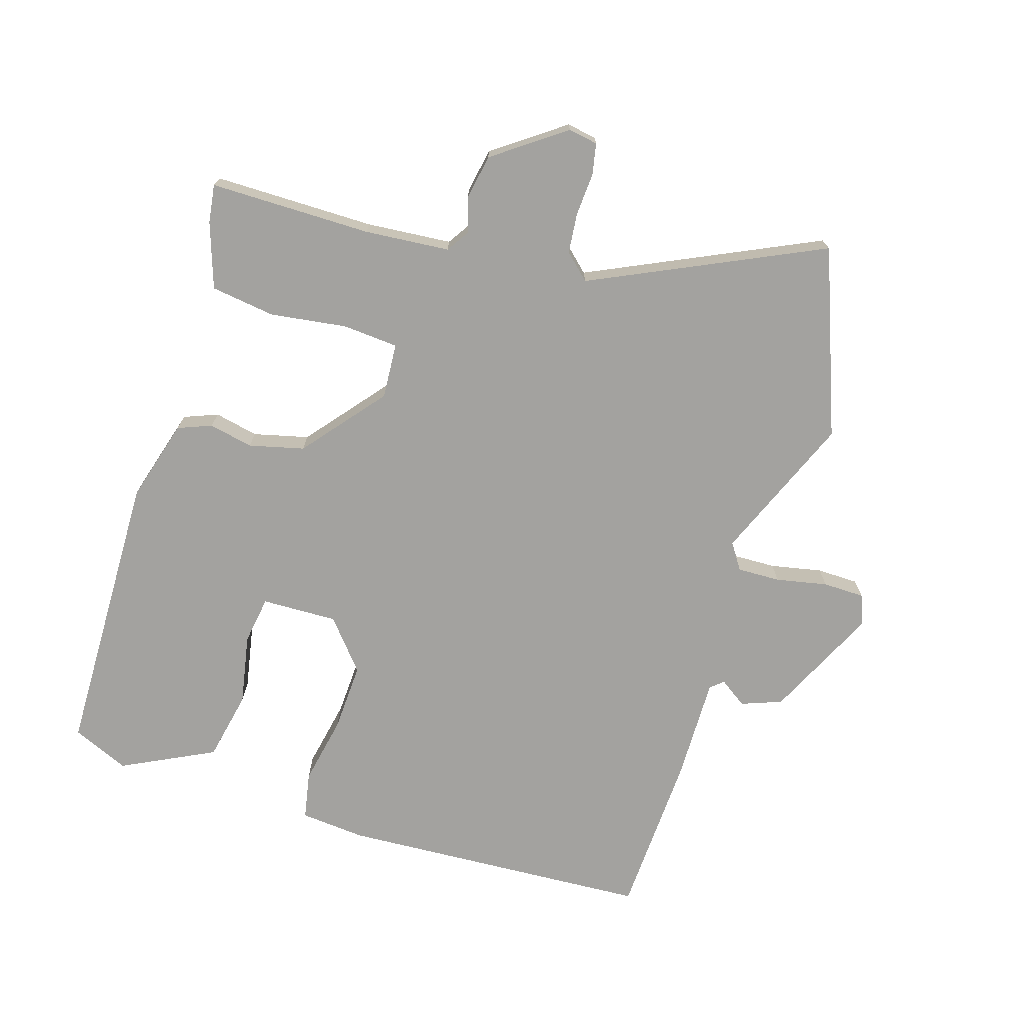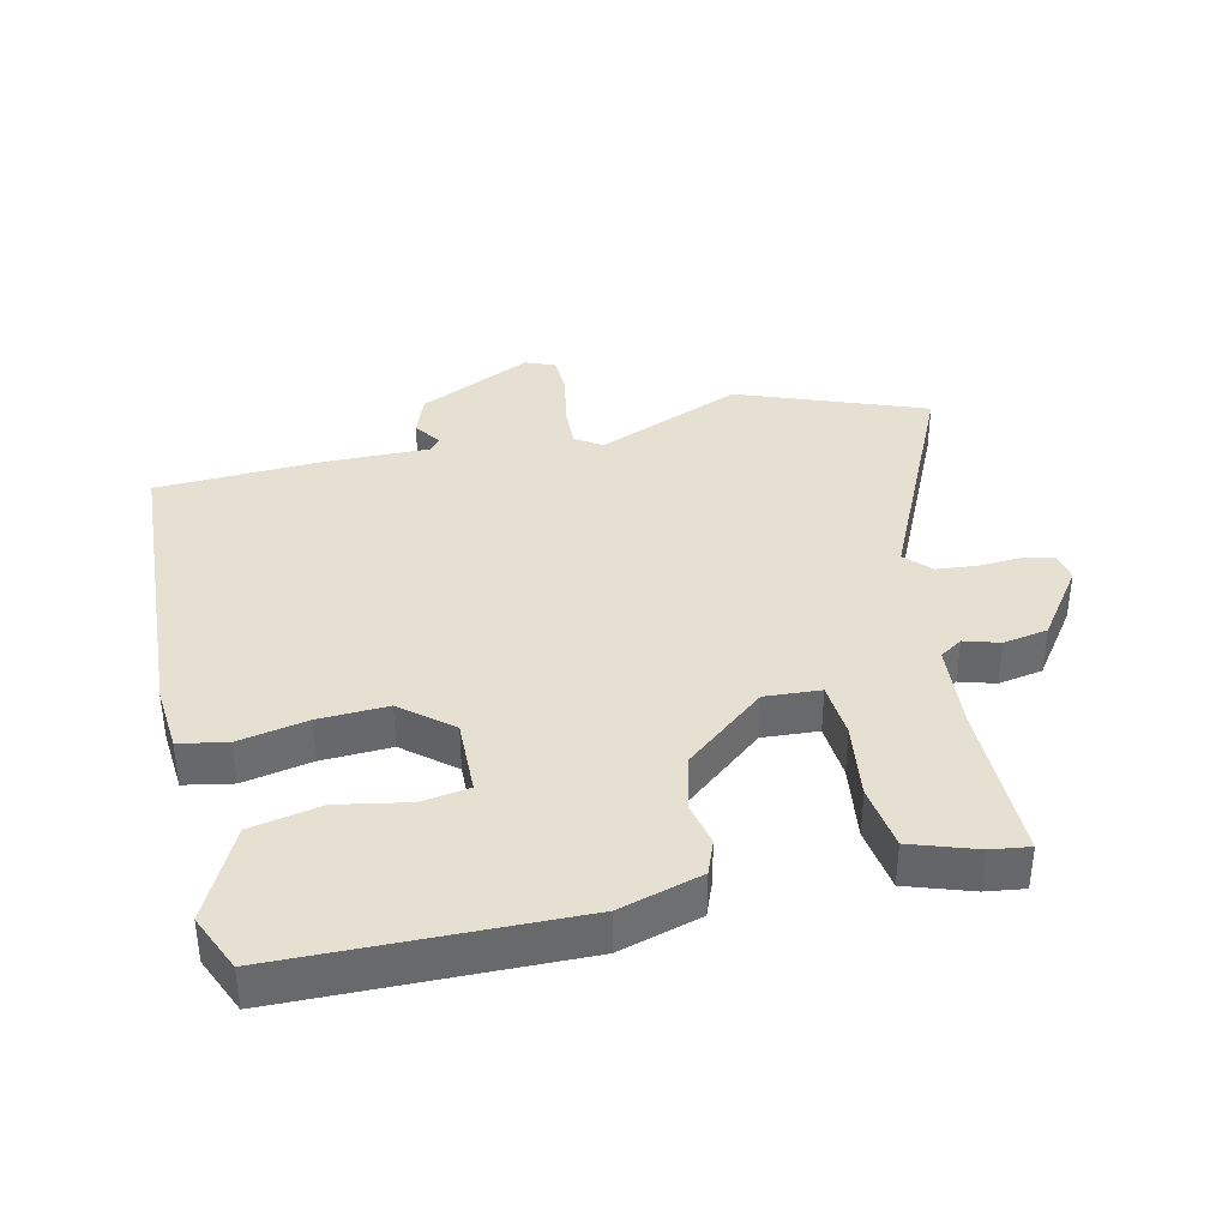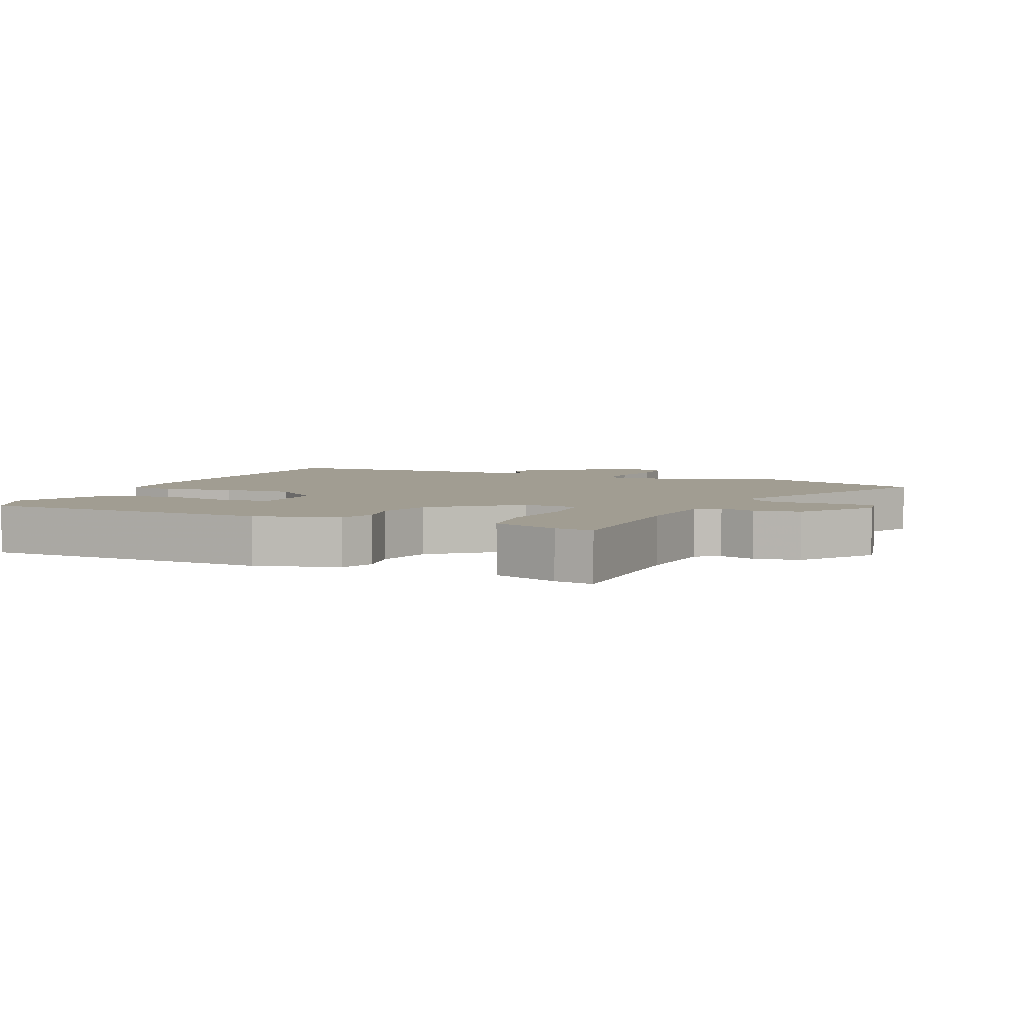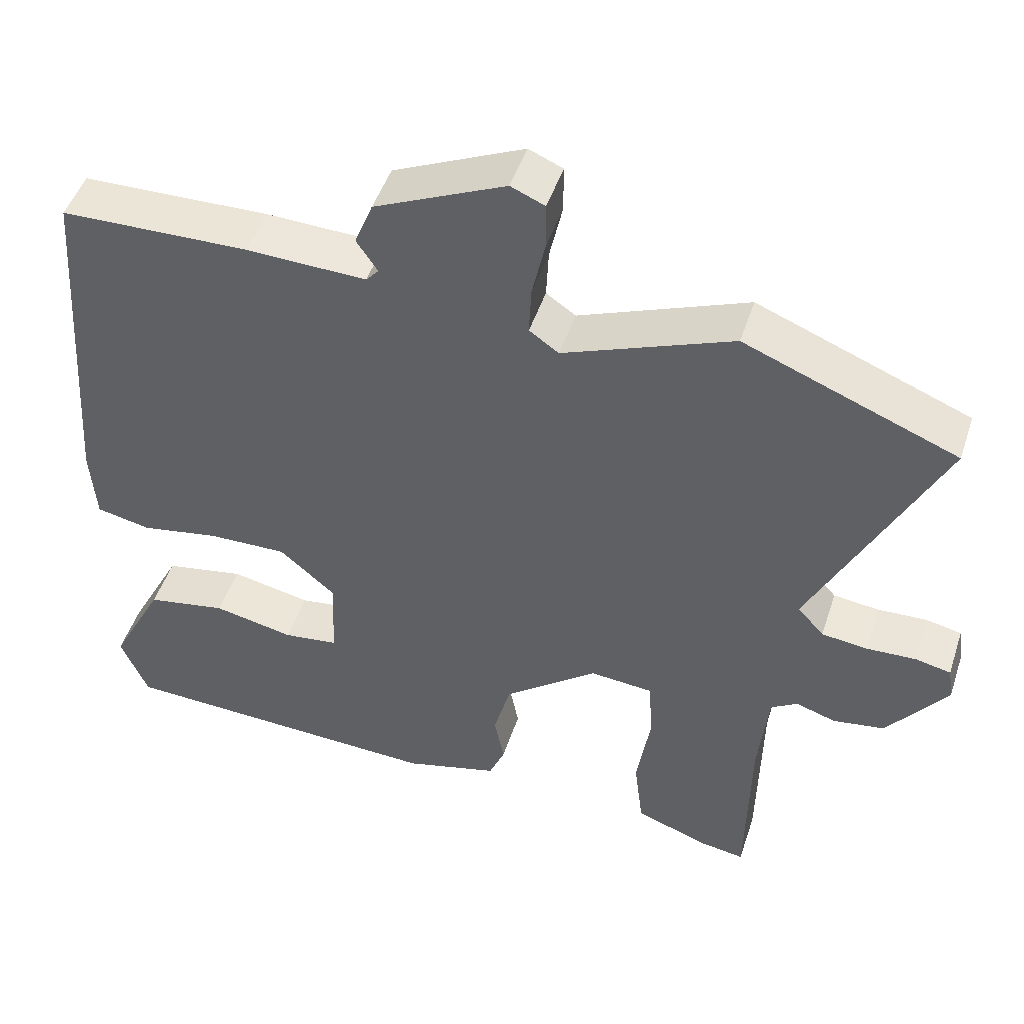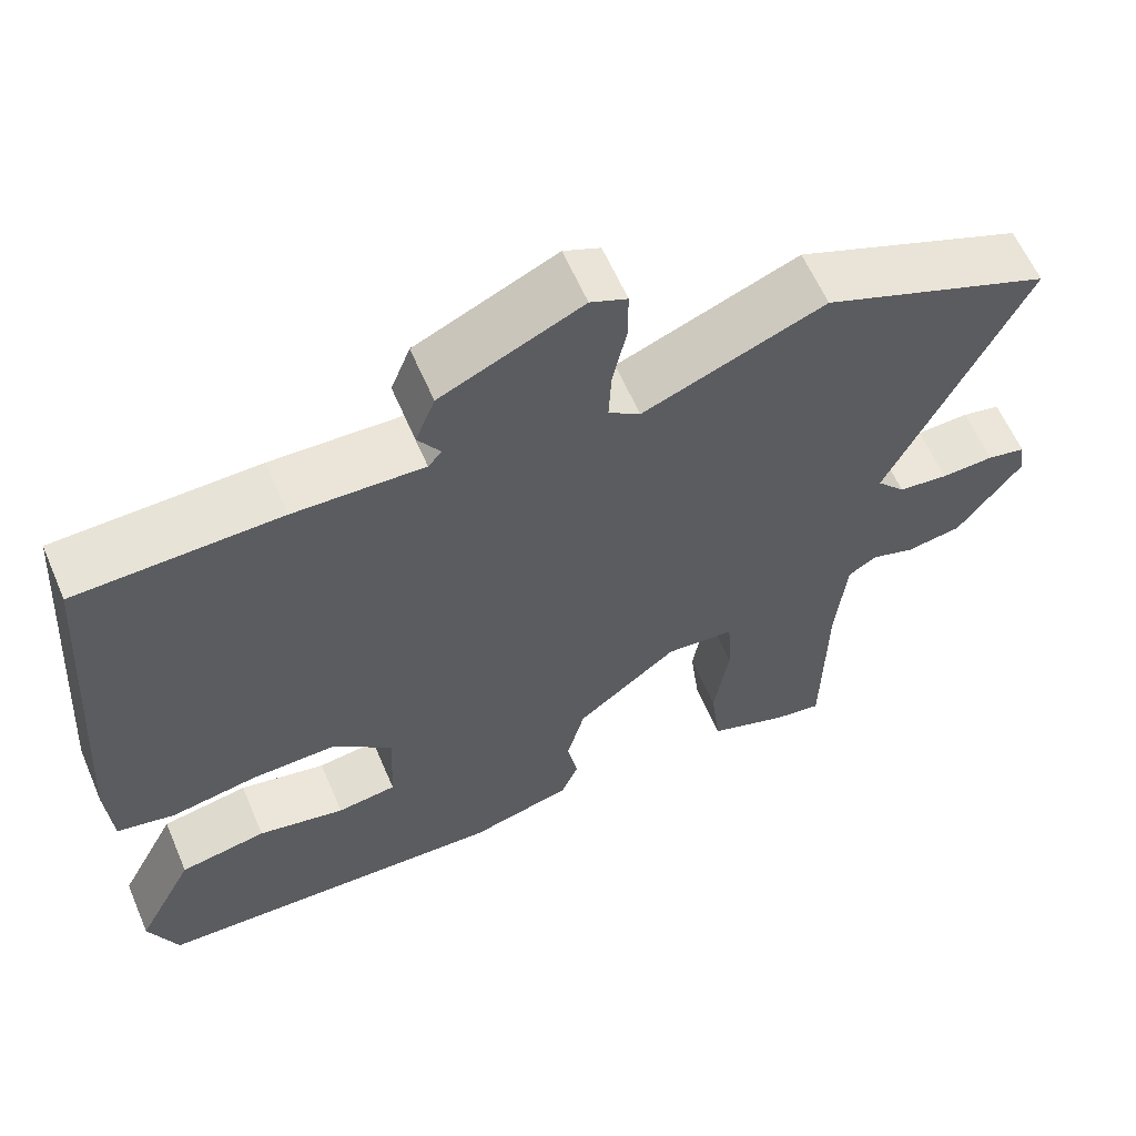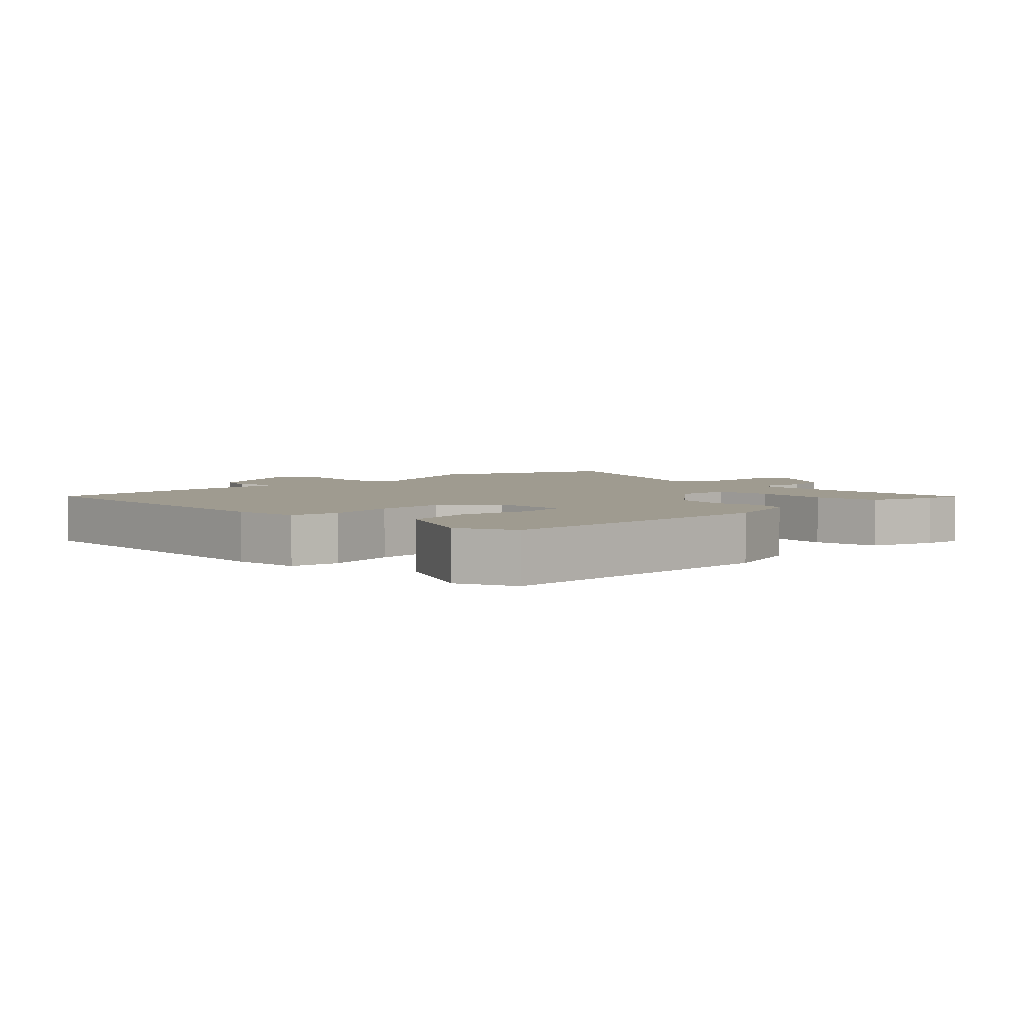
<metadata>
{"format":"obj","ext":"obj","renderer":"f3d","projection":"perspective","resolution":1024,"background":"white","views":[{"elev":-72.6,"azim":-108.2,"up":"+Y"},{"elev":37.8,"azim":166.1,"up":"+Y"},{"elev":4.8,"azim":-157.2,"up":"+Y"},{"elev":48.2,"azim":-162.0,"up":"+Z"},{"elev":60.8,"azim":156.8,"up":"+Z"},{"elev":4.0,"azim":133.7,"up":"+Y"}]}
</metadata>
<code>
v -0.463 0.07 -0.506
v -0.467 0.07 -0.261
v -0.48 0.07 -0.132
v -0.515 0.07 -0.11
v -0.568 0.07 -0.127
v -0.636 0.07 -0.116
v -0.715 0.07 -0.01
v -0.708 0.07 0.035
v -0.661 0.07 0.045
v -0.596 0.07 0.042
v -0.535 0.07 0.049
v -0.5 0.07 0.088
v -0.668 0.07 0.433
v -0.388 0.07 0.544
v -0.165 0.07 0.456
v -0.126 0.07 0.483
v -0.129 0.07 0.548
v -0.146 0.07 0.626
v -0.146 0.07 0.689
v -0.101 0.07 0.708
v 0.072 0.07 0.629
v 0.096 0.07 0.568
v 0.068 0.07 0.526
v 0.085 0.07 0.507
v 0.244 0.07 0.512
v 0.494 0.07 0.505
v 0.528 0.07 0.032
v 0.521 0.07 -0.068
v 0.449 0.07 -0.083
v 0.344 0.07 -0.064
v 0.239 0.07 -0.061
v 0.165 0.07 -0.125
v 0.17 0.07 -0.24
v 0.243 0.07 -0.25
v 0.35 0.07 -0.228
v 0.457 0.07 -0.248
v 0.529 0.07 -0.387
v 0.493 0.07 -0.474
v 0.055 0.07 -0.49
v -0.07 0.07 -0.456
v -0.091 0.07 -0.405
v -0.078 0.07 -0.338
v -0.1 0.07 -0.255
v -0.224 0.07 -0.157
v -0.308 0.07 -0.164
v -0.313 0.07 -0.249
v -0.295 0.07 -0.364
v -0.307 0.07 -0.462
v -0.405 0.07 -0.497
v -0.463 0 -0.506
v -0.467 0 -0.261
v -0.48 0 -0.132
v -0.515 0 -0.11
v -0.568 0 -0.127
v -0.636 0 -0.116
v -0.715 0 -0.01
v -0.708 0 0.035
v -0.661 0 0.045
v -0.596 0 0.042
v -0.535 0 0.049
v -0.5 0 0.088
v -0.668 0 0.433
v -0.388 0 0.544
v -0.165 0 0.456
v -0.126 0 0.483
v -0.129 0 0.548
v -0.146 0 0.626
v -0.146 0 0.689
v -0.101 0 0.708
v 0.072 0 0.629
v 0.096 0 0.568
v 0.068 0 0.526
v 0.085 0 0.507
v 0.244 0 0.512
v 0.494 0 0.505
v 0.528 0 0.032
v 0.521 0 -0.068
v 0.449 0 -0.083
v 0.344 0 -0.064
v 0.239 0 -0.061
v 0.165 0 -0.125
v 0.17 0 -0.24
v 0.243 0 -0.25
v 0.35 0 -0.228
v 0.457 0 -0.248
v 0.529 0 -0.387
v 0.493 0 -0.474
v 0.055 0 -0.49
v -0.07 0 -0.456
v -0.091 0 -0.405
v -0.078 0 -0.338
v -0.1 0 -0.255
v -0.224 0 -0.157
v -0.308 0 -0.164
v -0.313 0 -0.249
v -0.295 0 -0.364
v -0.307 0 -0.462
v -0.405 0 -0.497
f 46 47 48 49
f 45 46 49 1
f 39 40 41 42
f 39 42 43
f 38 39 43
f 37 38 43 44
f 34 35 36 37
f 33 34 37
f 27 28 29 30
f 27 30 31
f 24 25 26 27
f 24 27 31
f 23 24 31 32
f 21 22 23
f 20 21 23
f 17 18 19 20
f 16 17 20 23
f 15 16 23 32
f 12 13 14 15
f 11 12 15 32
f 7 8 9 10
f 4 5 6 7
f 4 7 10 11
f 45 1 2
f 45 2 3
f 44 45 3 4
f 33 37 44
f 11 32 33 44
f 4 11 44
f 98 97 96 95
f 50 98 95 94
f 91 90 89 88
f 92 91 88
f 92 88 87
f 93 92 87 86
f 86 85 84 83
f 86 83 82
f 79 78 77 76
f 80 79 76
f 76 75 74 73
f 80 76 73
f 81 80 73 72
f 72 71 70
f 72 70 69
f 69 68 67 66
f 72 69 66 65
f 81 72 65 64
f 64 63 62 61
f 81 64 61 60
f 59 58 57 56
f 56 55 54 53
f 60 59 56 53
f 51 50 94
f 52 51 94
f 53 52 94 93
f 93 86 82
f 93 82 81 60
f 93 60 53
f 1 50 51 2
f 2 51 52 3
f 3 52 53 4
f 4 53 54 5
f 5 54 55 6
f 6 55 56 7
f 7 56 57 8
f 8 57 58 9
f 9 58 59 10
f 10 59 60 11
f 11 60 61 12
f 12 61 62 13
f 13 62 63 14
f 14 63 64 15
f 15 64 65 16
f 16 65 66 17
f 17 66 67 18
f 18 67 68 19
f 19 68 69 20
f 20 69 70 21
f 21 70 71 22
f 22 71 72 23
f 23 72 73 24
f 24 73 74 25
f 25 74 75 26
f 26 75 76 27
f 27 76 77 28
f 28 77 78 29
f 29 78 79 30
f 30 79 80 31
f 31 80 81 32
f 32 81 82 33
f 33 82 83 34
f 34 83 84 35
f 35 84 85 36
f 36 85 86 37
f 37 86 87 38
f 38 87 88 39
f 39 88 89 40
f 40 89 90 41
f 41 90 91 42
f 42 91 92 43
f 43 92 93 44
f 44 93 94 45
f 45 94 95 46
f 46 95 96 47
f 47 96 97 48
f 48 97 98 49
f 49 98 50 1

</code>
